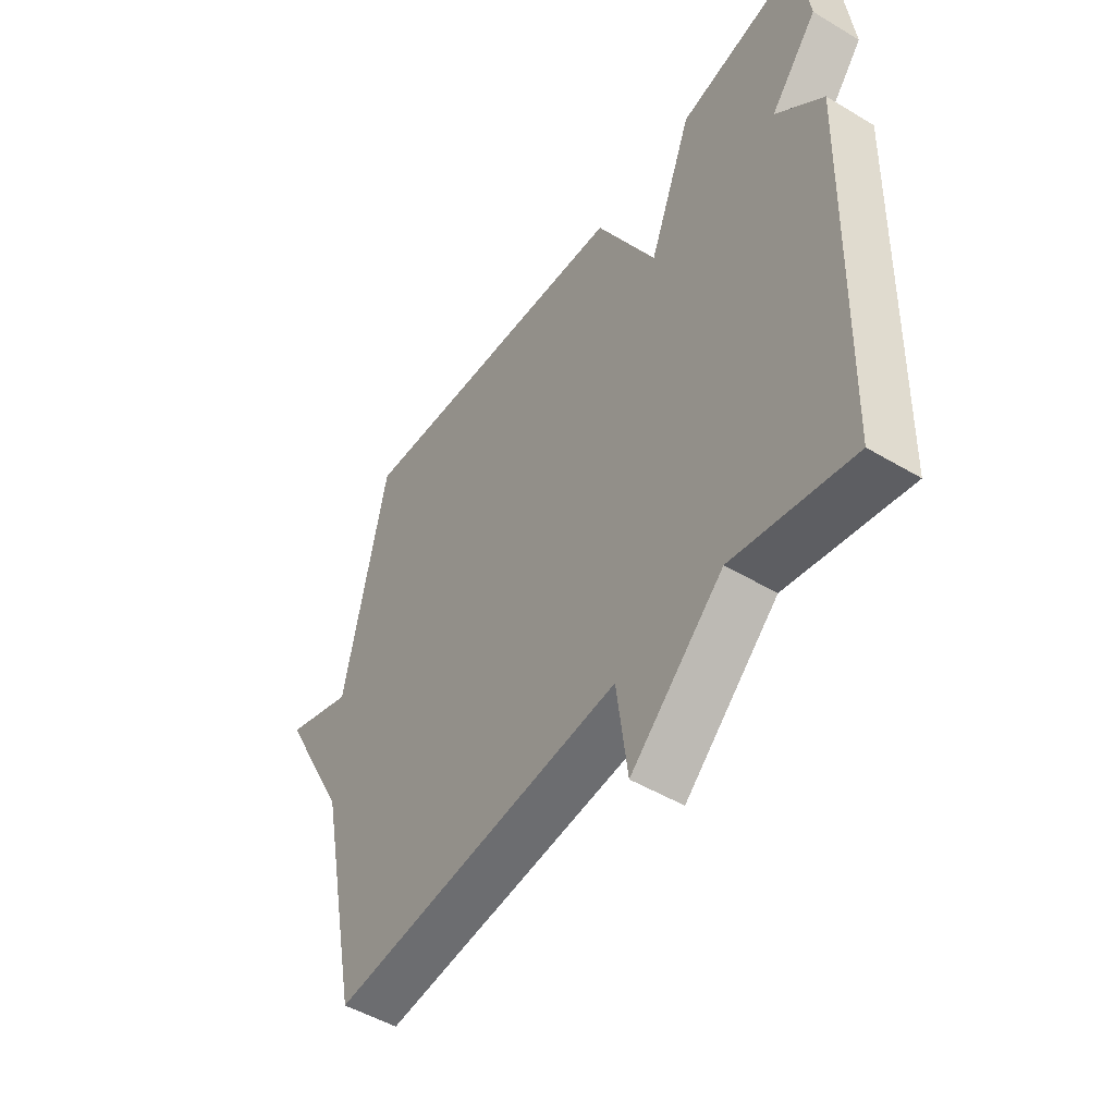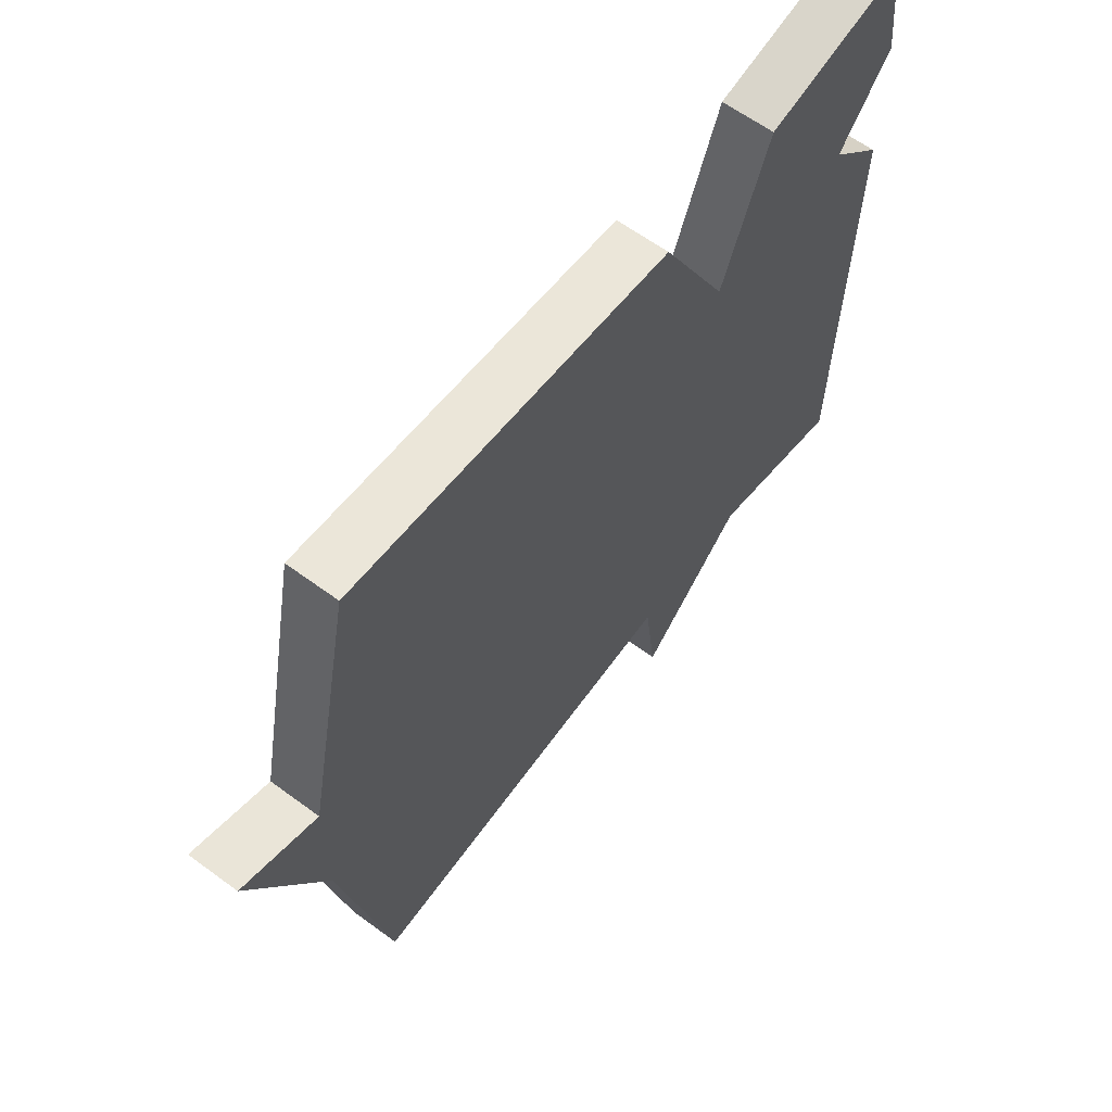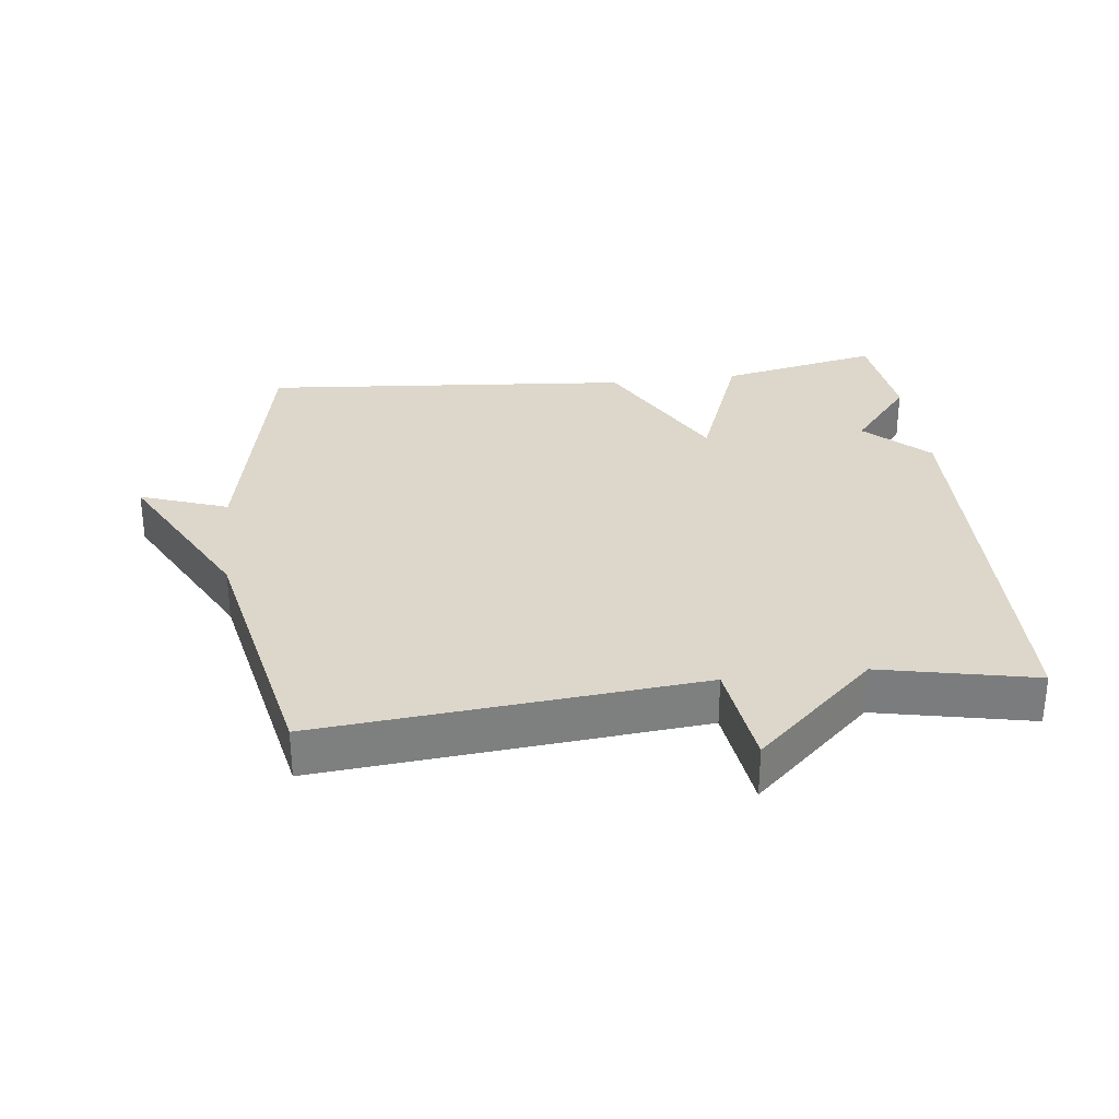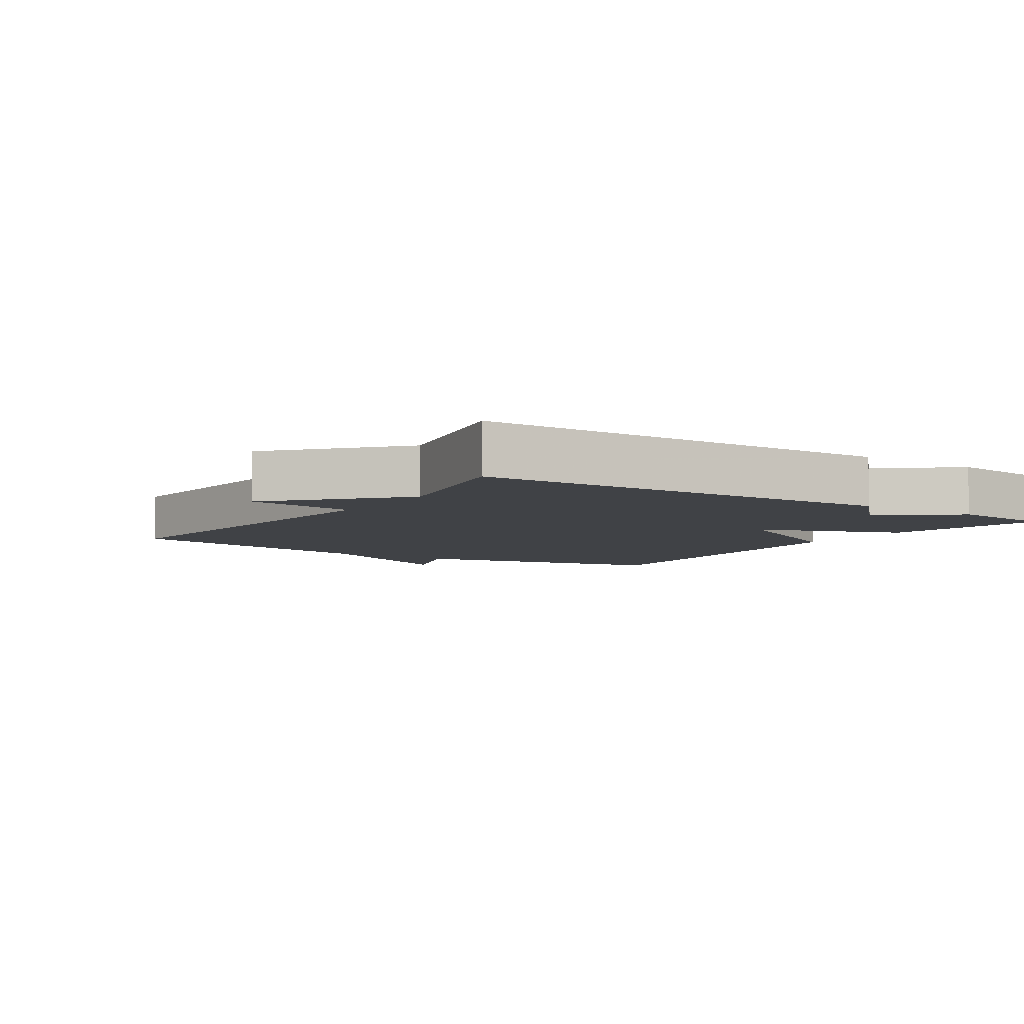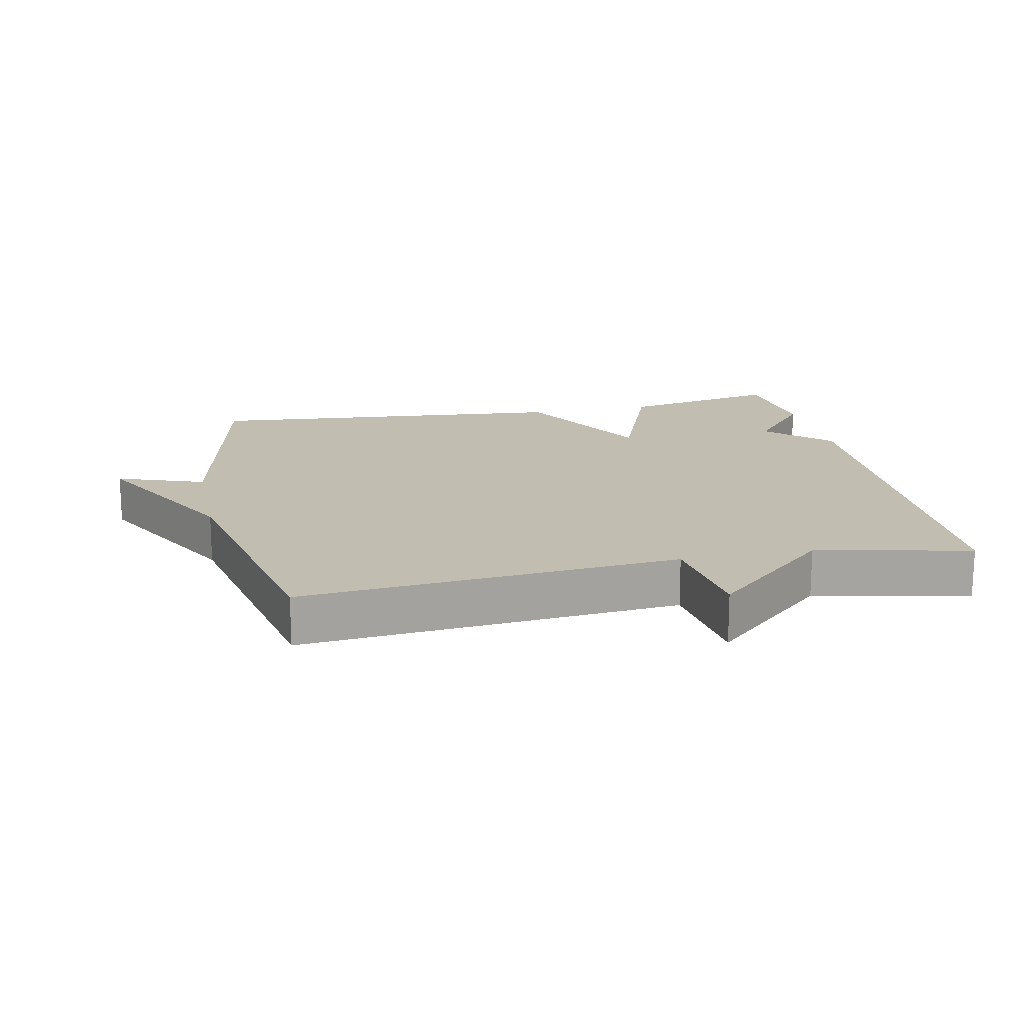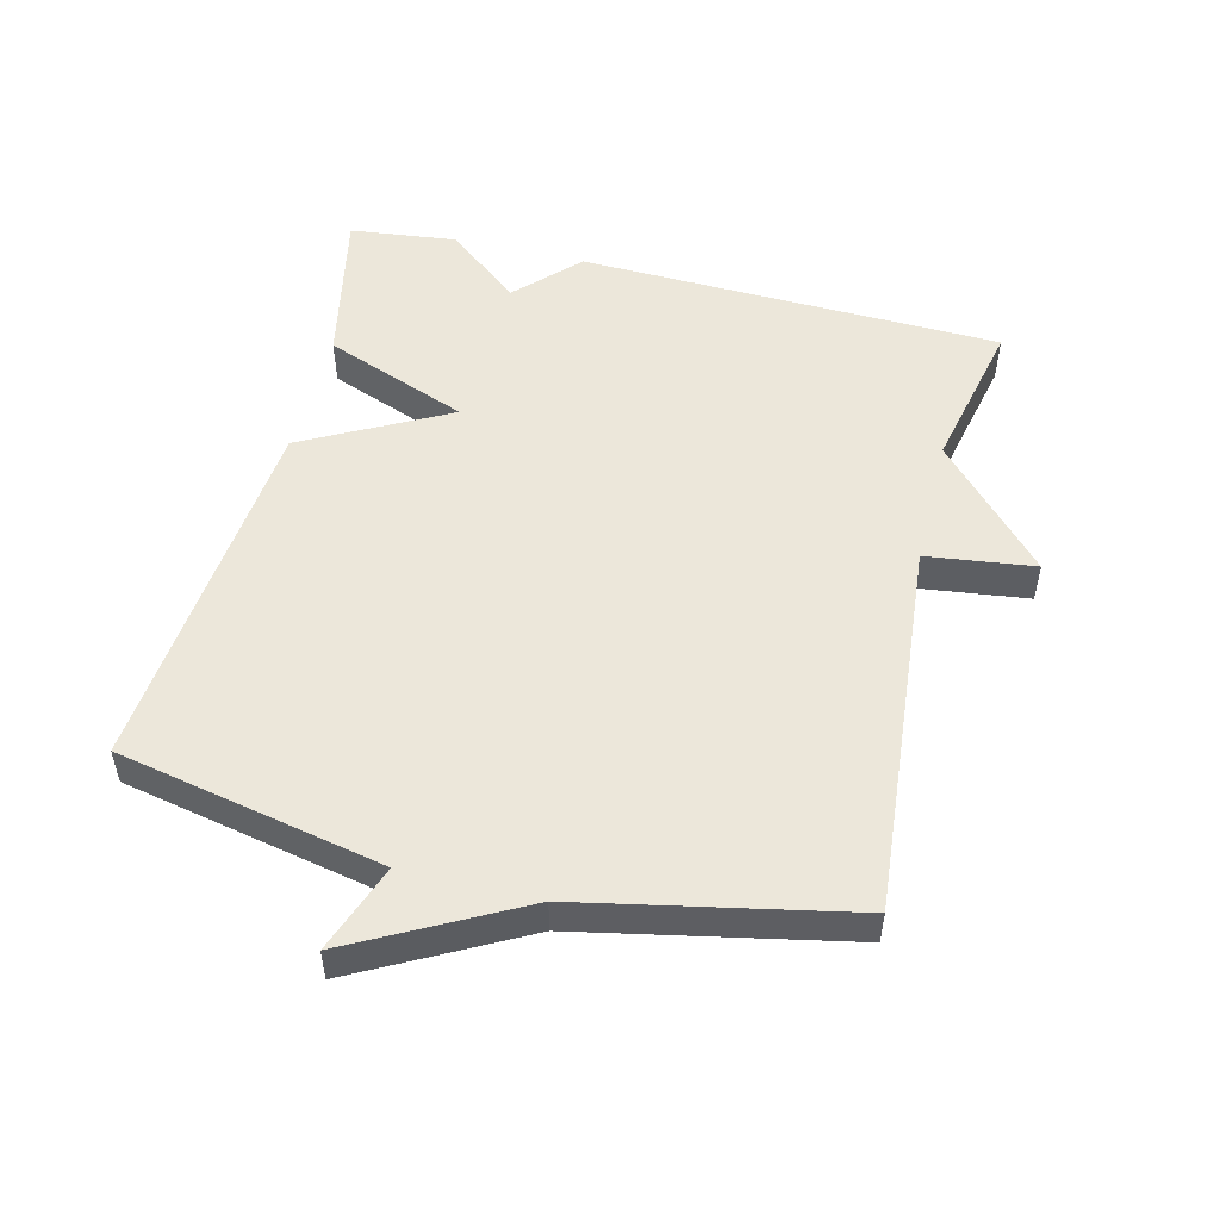
<metadata>
{"format":"obj","ext":"obj","renderer":"f3d","projection":"perspective","resolution":1024,"background":"white","views":[{"elev":-49.6,"azim":-123.4,"up":"+Z"},{"elev":62.2,"azim":126.8,"up":"+Z"},{"elev":30.7,"azim":172.9,"up":"+Y"},{"elev":-6.1,"azim":-123.7,"up":"+Y"},{"elev":16.8,"azim":168.1,"up":"+Y"},{"elev":51.6,"azim":103.9,"up":"+Y"}]}
</metadata>
<code>
v 0.5 0.07 0.5
v 0.582 0.07 0.101
v 0.714 0.07 0.149
v 0.582 0.07 -0.099
v 0.5 0.07 -0.5
v -0.068 0.07 -0.45
v -0.089 0.07 -0.613
v -0.268 0.07 -0.45
v -0.5 0.07 -0.5
v -0.519 0.07 0.138
v -0.427 0.07 0.227
v -0.519 0.07 0.338
v -0.5 0.07 0.5
v -0.259 0.07 0.45
v -0.175 0.07 0.233
v -0.059 0.07 0.45
v 0.5 0 0.5
v 0.582 0 0.101
v 0.714 0 0.149
v 0.582 0 -0.099
v 0.5 0 -0.5
v -0.068 0 -0.45
v -0.089 0 -0.613
v -0.268 0 -0.45
v -0.5 0 -0.5
v -0.519 0 0.138
v -0.427 0 0.227
v -0.519 0 0.338
v -0.5 0 0.5
v -0.259 0 0.45
v -0.175 0 0.233
v -0.059 0 0.45
f 15 16 1 2
f 13 14 15
f 12 13 15
f 11 12 15
f 11 15 2
f 10 11 2
f 9 10 2
f 8 9 2
f 6 7 8
f 2 3 4
f 8 2 4
f 6 8 4
f 4 5 6
f 18 17 32 31
f 31 30 29
f 31 29 28
f 31 28 27
f 18 31 27
f 18 27 26
f 18 26 25
f 18 25 24
f 24 23 22
f 20 19 18
f 20 18 24
f 20 24 22
f 22 21 20
f 1 17 18 2
f 2 18 19 3
f 3 19 20 4
f 4 20 21 5
f 5 21 22 6
f 6 22 23 7
f 7 23 24 8
f 8 24 25 9
f 9 25 26 10
f 10 26 27 11
f 11 27 28 12
f 12 28 29 13
f 13 29 30 14
f 14 30 31 15
f 15 31 32 16
f 16 32 17 1

</code>
